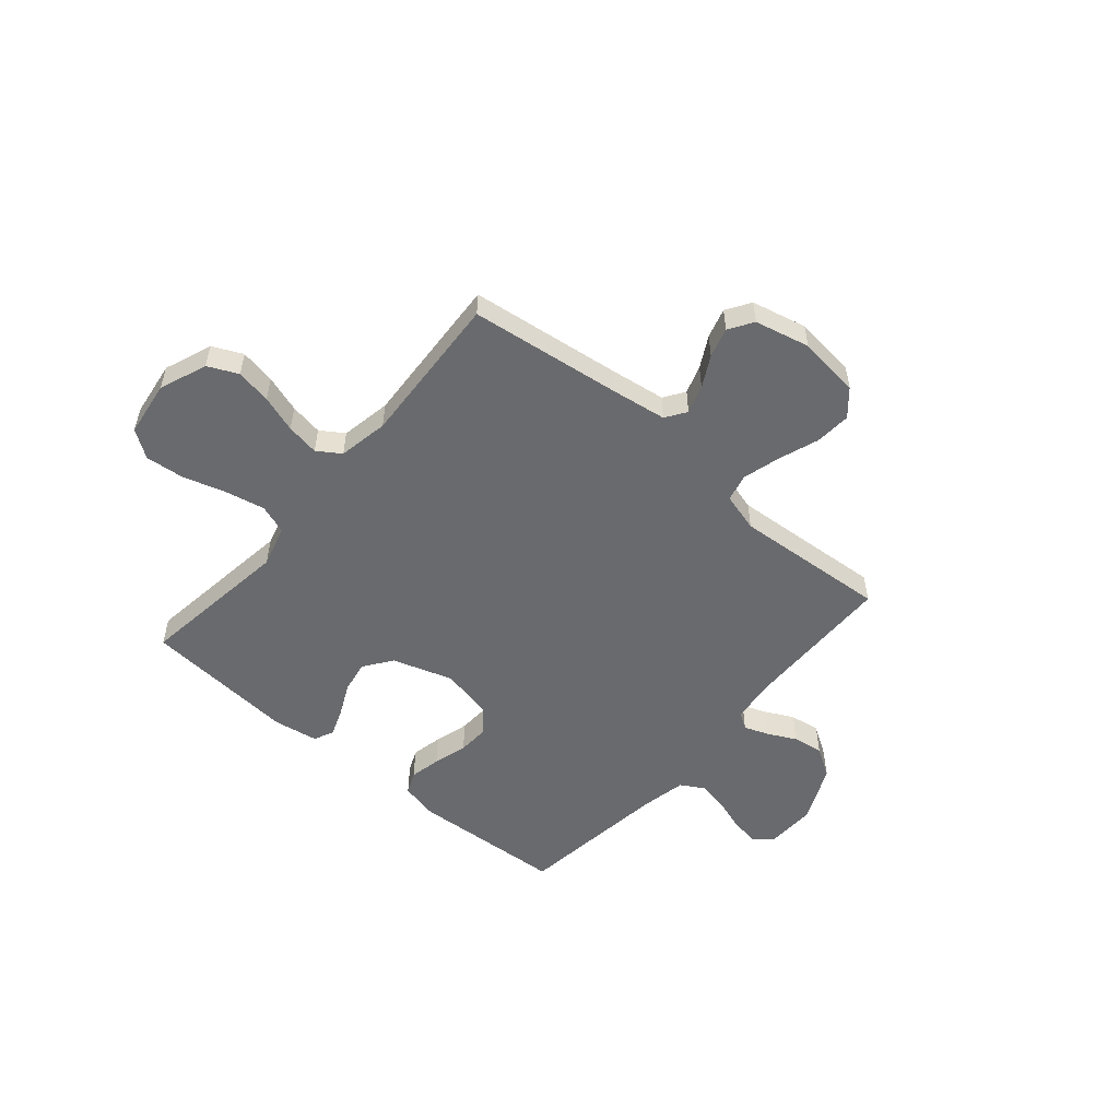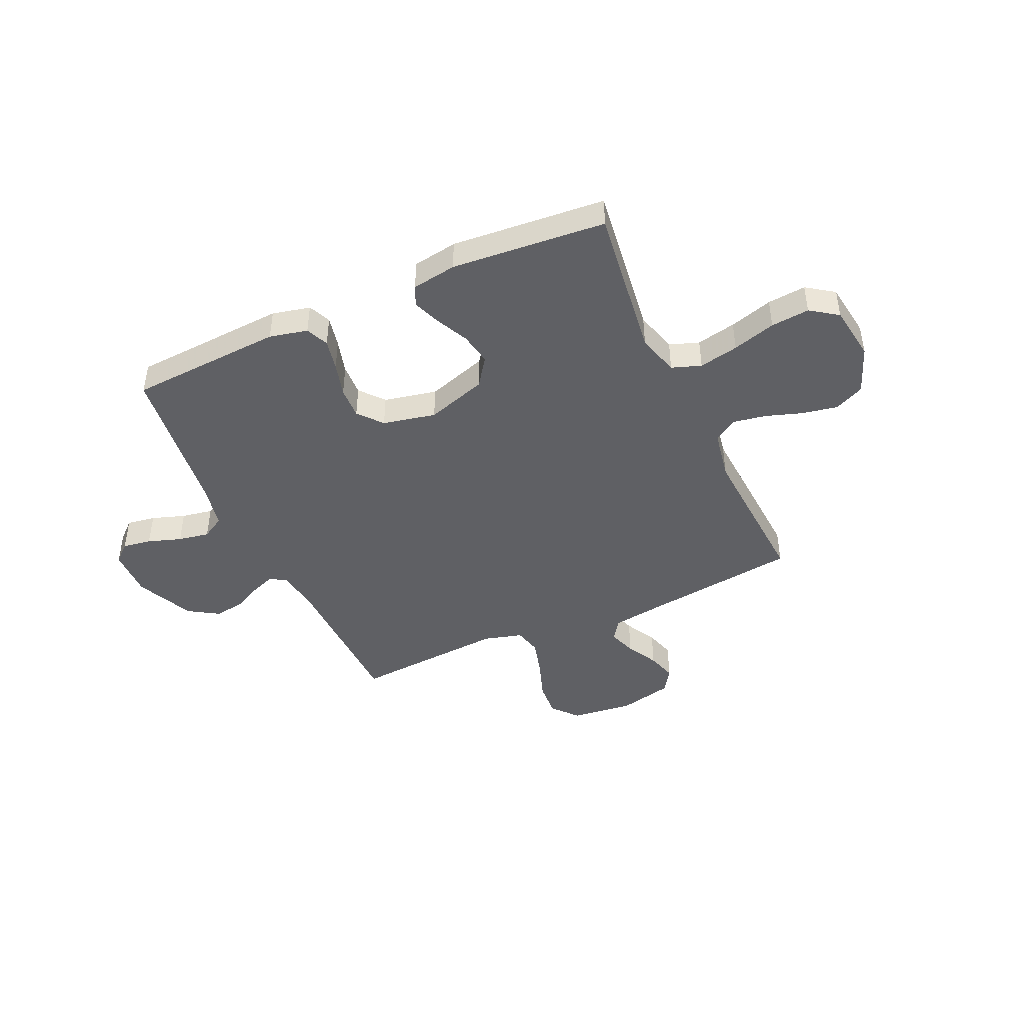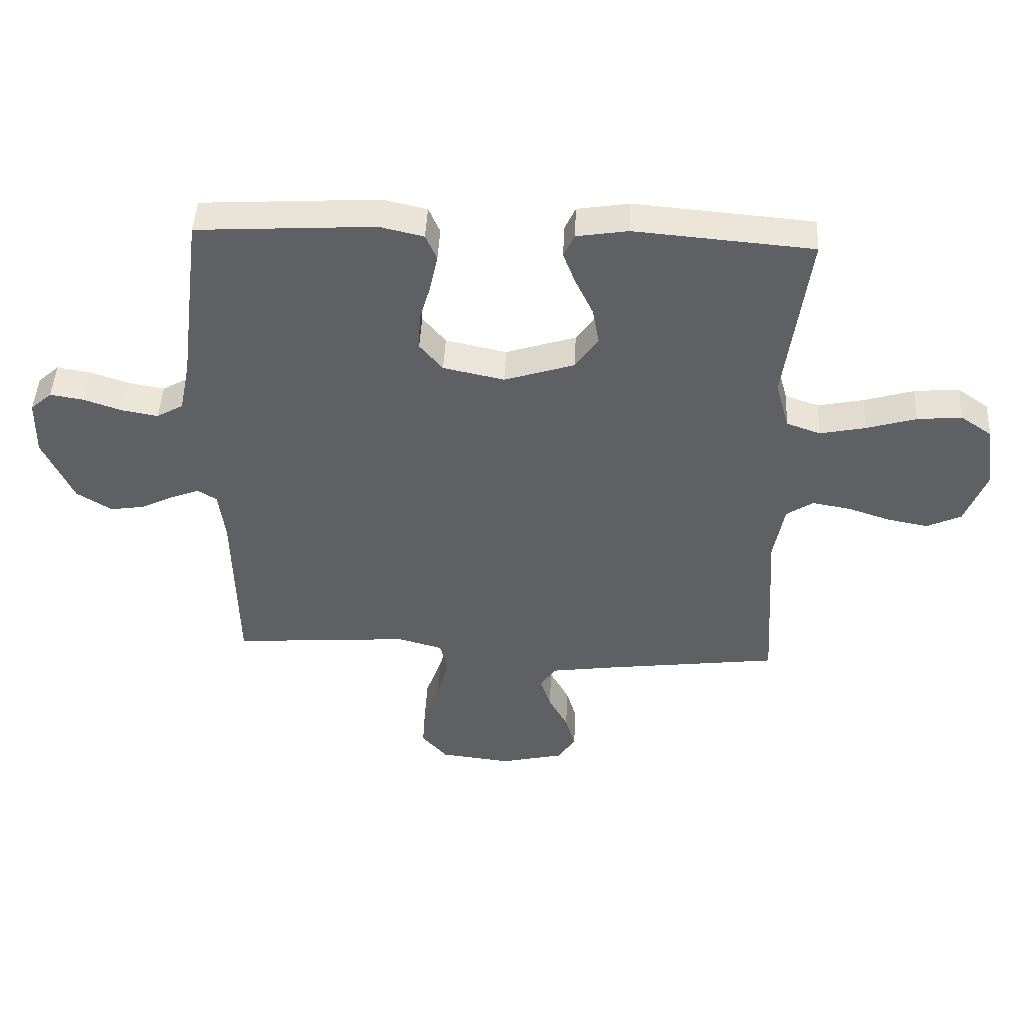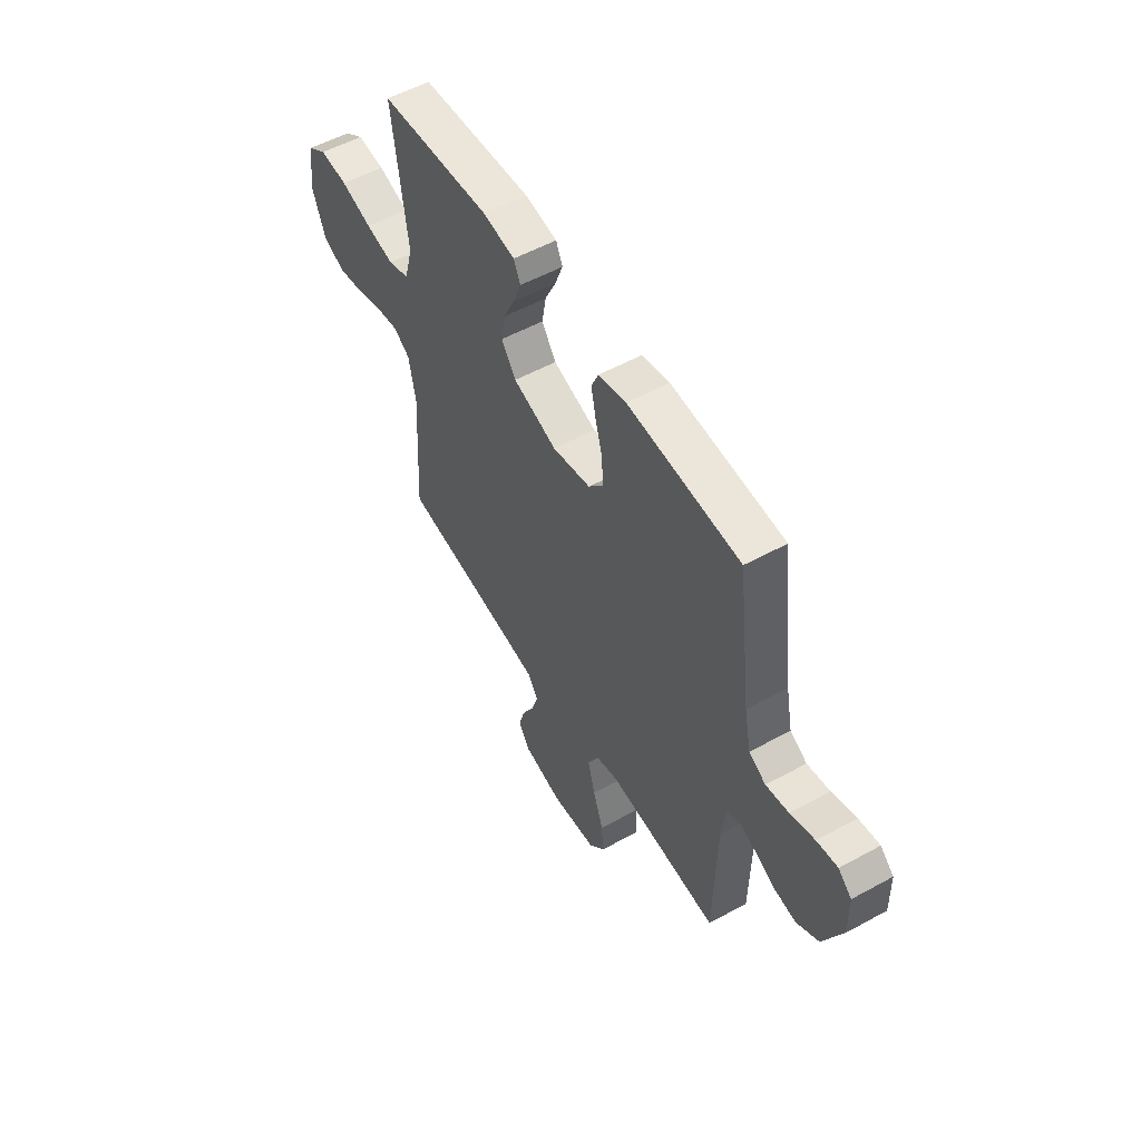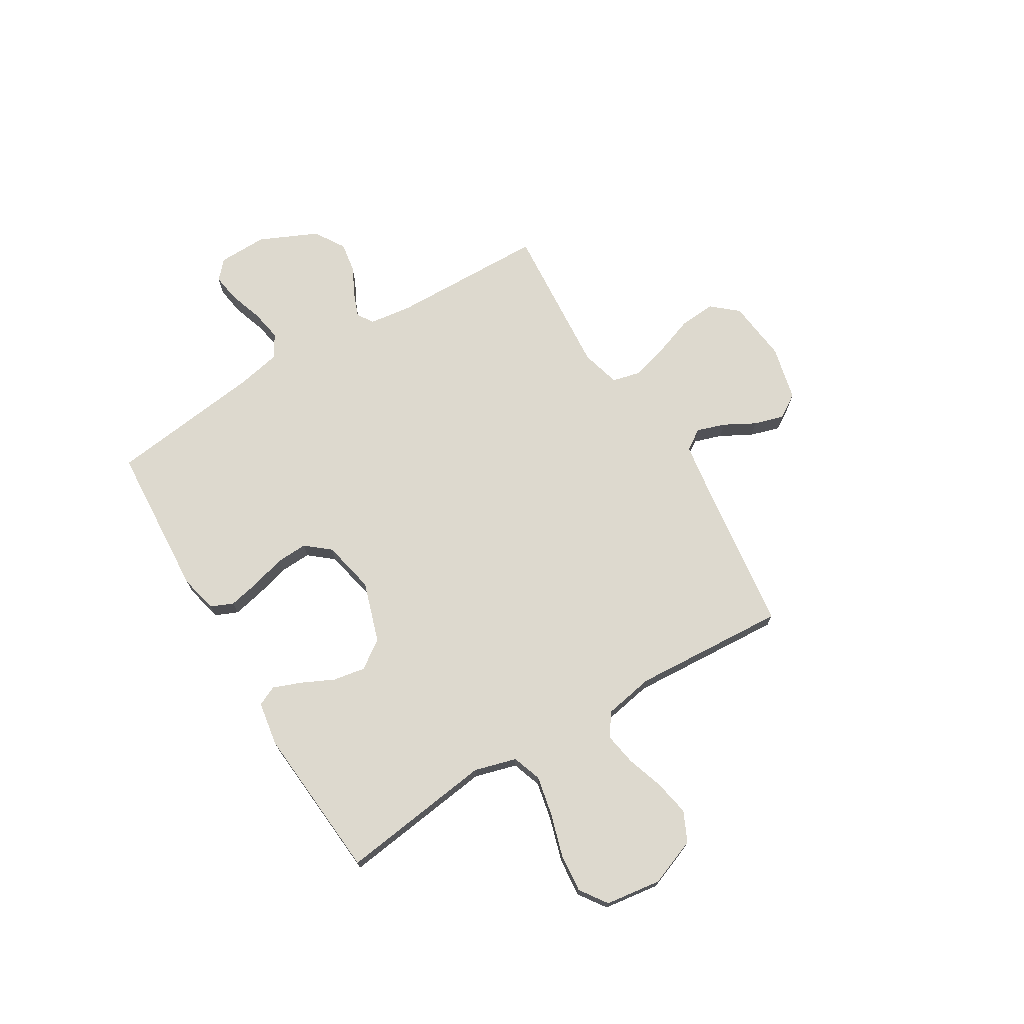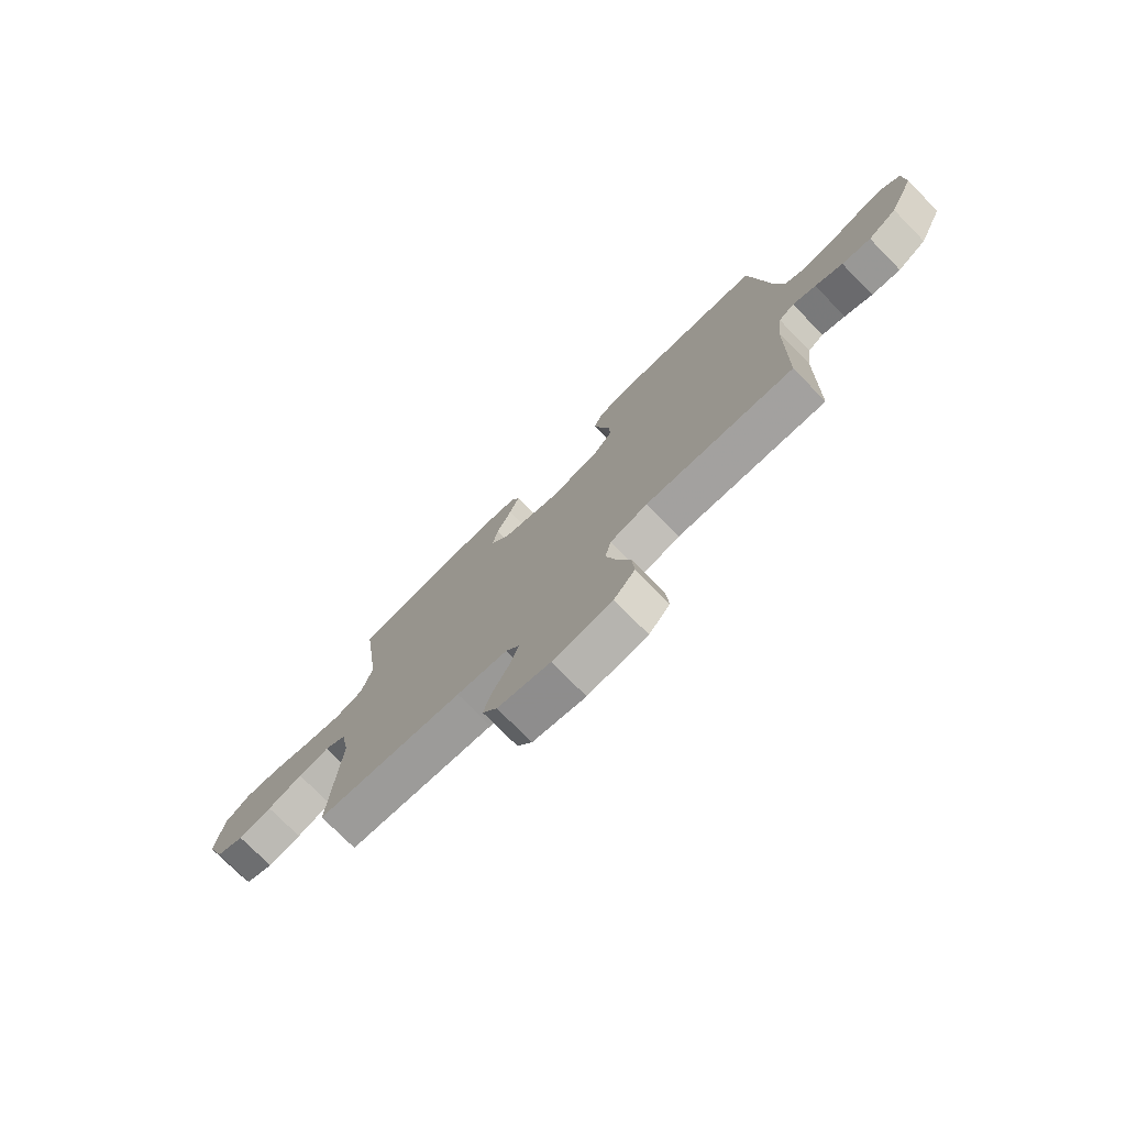
<metadata>
{"format":"obj","ext":"obj","renderer":"f3d","projection":"perspective","resolution":1024,"background":"white","views":[{"elev":-53.1,"azim":139.5,"up":"+Y"},{"elev":-44.2,"azim":24.5,"up":"+Y"},{"elev":45.7,"azim":2.8,"up":"+Z"},{"elev":54.5,"azim":-120.1,"up":"+Z"},{"elev":71.7,"azim":59.0,"up":"+Y"},{"elev":-75.7,"azim":-135.4,"up":"+Z"}]}
</metadata>
<code>
v 0.5 0.07 0.5
v 0.46 0.07 0.2
v 0.483 0.07 0.118
v 0.54 0.07 0.098
v 0.617 0.07 0.114
v 0.701 0.07 0.139
v 0.776 0.07 0.146
v 0.829 0.07 0.109
v 0.844 0.07 0
v 0.808 0.07 -0.093
v 0.75 0.07 -0.12
v 0.681 0.07 -0.107
v 0.609 0.07 -0.083
v 0.545 0.07 -0.072
v 0.5 0.07 -0.102
v 0.482 0.07 -0.2
v 0.5 0.07 -0.5
v 0.2 0.07 -0.538
v 0.096 0.07 -0.553
v 0.069 0.07 -0.593
v 0.087 0.07 -0.648
v 0.12 0.07 -0.709
v 0.137 0.07 -0.767
v 0.107 0.07 -0.814
v 0 0.07 -0.839
v -0.121 0.07 -0.825
v -0.164 0.07 -0.775
v -0.159 0.07 -0.705
v -0.131 0.07 -0.626
v -0.111 0.07 -0.553
v -0.124 0.07 -0.499
v -0.2 0.07 -0.478
v -0.5 0.07 -0.5
v -0.506 0.07 -0.2
v -0.517 0.07 -0.115
v -0.549 0.07 -0.095
v -0.596 0.07 -0.113
v -0.652 0.07 -0.141
v -0.711 0.07 -0.15
v -0.77 0.07 -0.113
v -0.821 0.07 0
v -0.819 0.07 0.096
v -0.783 0.07 0.128
v -0.727 0.07 0.119
v -0.662 0.07 0.097
v -0.601 0.07 0.086
v -0.556 0.07 0.112
v -0.538 0.07 0.2
v -0.5 0.07 0.5
v -0.2 0.07 0.518
v -0.126 0.07 0.501
v -0.107 0.07 0.457
v -0.12 0.07 0.396
v -0.139 0.07 0.329
v -0.142 0.07 0.267
v -0.103 0.07 0.22
v 0 0.07 0.198
v 0.118 0.07 0.236
v 0.157 0.07 0.291
v 0.146 0.07 0.354
v 0.116 0.07 0.417
v 0.095 0.07 0.472
v 0.113 0.07 0.511
v 0.2 0.07 0.525
v 0.5 0 0.5
v 0.46 0 0.2
v 0.483 0 0.118
v 0.54 0 0.098
v 0.617 0 0.114
v 0.701 0 0.139
v 0.776 0 0.146
v 0.829 0 0.109
v 0.844 0 0
v 0.808 0 -0.093
v 0.75 0 -0.12
v 0.681 0 -0.107
v 0.609 0 -0.083
v 0.545 0 -0.072
v 0.5 0 -0.102
v 0.482 0 -0.2
v 0.5 0 -0.5
v 0.2 0 -0.538
v 0.096 0 -0.553
v 0.069 0 -0.593
v 0.087 0 -0.648
v 0.12 0 -0.709
v 0.137 0 -0.767
v 0.107 0 -0.814
v 0 0 -0.839
v -0.121 0 -0.825
v -0.164 0 -0.775
v -0.159 0 -0.705
v -0.131 0 -0.626
v -0.111 0 -0.553
v -0.124 0 -0.499
v -0.2 0 -0.478
v -0.5 0 -0.5
v -0.506 0 -0.2
v -0.517 0 -0.115
v -0.549 0 -0.095
v -0.596 0 -0.113
v -0.652 0 -0.141
v -0.711 0 -0.15
v -0.77 0 -0.113
v -0.821 0 0
v -0.819 0 0.096
v -0.783 0 0.128
v -0.727 0 0.119
v -0.662 0 0.097
v -0.601 0 0.086
v -0.556 0 0.112
v -0.538 0 0.2
v -0.5 0 0.5
v -0.2 0 0.518
v -0.126 0 0.501
v -0.107 0 0.457
v -0.12 0 0.396
v -0.139 0 0.329
v -0.142 0 0.267
v -0.103 0 0.22
v 0 0 0.198
v 0.118 0 0.236
v 0.157 0 0.291
v 0.146 0 0.354
v 0.116 0 0.417
v 0.095 0 0.472
v 0.113 0 0.511
v 0.2 0 0.525
f 64 1 2
f 63 64 2
f 62 63 2
f 61 62 2
f 60 61 2
f 59 60 2 3
f 58 59 3
f 57 58 3 4
f 52 53 54
f 51 52 54
f 50 51 54
f 49 50 54
f 48 49 54
f 47 48 54 55
f 46 47 55 56
f 43 44 45
f 42 43 45
f 41 42 45
f 40 41 45
f 39 40 45
f 38 39 45
f 37 38 45
f 36 37 45 46
f 46 56 57
f 36 46 57
f 35 36 57
f 32 33 34
f 35 57 4
f 34 35 4
f 32 34 4
f 31 32 4
f 27 28 29
f 26 27 29
f 25 26 29
f 24 25 29
f 23 24 29
f 22 23 29
f 21 22 29
f 20 21 29 30
f 16 17 18
f 15 16 18 19
f 11 12 13
f 10 11 13
f 9 10 13
f 8 9 13
f 7 8 13
f 6 7 13
f 5 6 13
f 5 13 14
f 4 5 14 15
f 19 20 30 31
f 4 15 19 31
f 66 65 128
f 66 128 127
f 66 127 126
f 66 126 125
f 66 125 124
f 67 66 124 123
f 67 123 122
f 68 67 122 121
f 118 117 116
f 118 116 115
f 118 115 114
f 118 114 113
f 118 113 112
f 119 118 112 111
f 120 119 111 110
f 109 108 107
f 109 107 106
f 109 106 105
f 109 105 104
f 109 104 103
f 109 103 102
f 109 102 101
f 110 109 101 100
f 121 120 110
f 121 110 100
f 121 100 99
f 98 97 96
f 68 121 99
f 68 99 98
f 68 98 96
f 68 96 95
f 93 92 91
f 93 91 90
f 93 90 89
f 93 89 88
f 93 88 87
f 93 87 86
f 93 86 85
f 94 93 85 84
f 82 81 80
f 83 82 80 79
f 77 76 75
f 77 75 74
f 77 74 73
f 77 73 72
f 77 72 71
f 77 71 70
f 77 70 69
f 78 77 69
f 79 78 69 68
f 95 94 84 83
f 95 83 79 68
f 1 65 66 2
f 2 66 67 3
f 3 67 68 4
f 4 68 69 5
f 5 69 70 6
f 6 70 71 7
f 7 71 72 8
f 8 72 73 9
f 9 73 74 10
f 10 74 75 11
f 11 75 76 12
f 12 76 77 13
f 13 77 78 14
f 14 78 79 15
f 15 79 80 16
f 16 80 81 17
f 17 81 82 18
f 18 82 83 19
f 19 83 84 20
f 20 84 85 21
f 21 85 86 22
f 22 86 87 23
f 23 87 88 24
f 24 88 89 25
f 25 89 90 26
f 26 90 91 27
f 27 91 92 28
f 28 92 93 29
f 29 93 94 30
f 30 94 95 31
f 31 95 96 32
f 32 96 97 33
f 33 97 98 34
f 34 98 99 35
f 35 99 100 36
f 36 100 101 37
f 37 101 102 38
f 38 102 103 39
f 39 103 104 40
f 40 104 105 41
f 41 105 106 42
f 42 106 107 43
f 43 107 108 44
f 44 108 109 45
f 45 109 110 46
f 46 110 111 47
f 47 111 112 48
f 48 112 113 49
f 49 113 114 50
f 50 114 115 51
f 51 115 116 52
f 52 116 117 53
f 53 117 118 54
f 54 118 119 55
f 55 119 120 56
f 56 120 121 57
f 57 121 122 58
f 58 122 123 59
f 59 123 124 60
f 60 124 125 61
f 61 125 126 62
f 62 126 127 63
f 63 127 128 64
f 64 128 65 1

</code>
